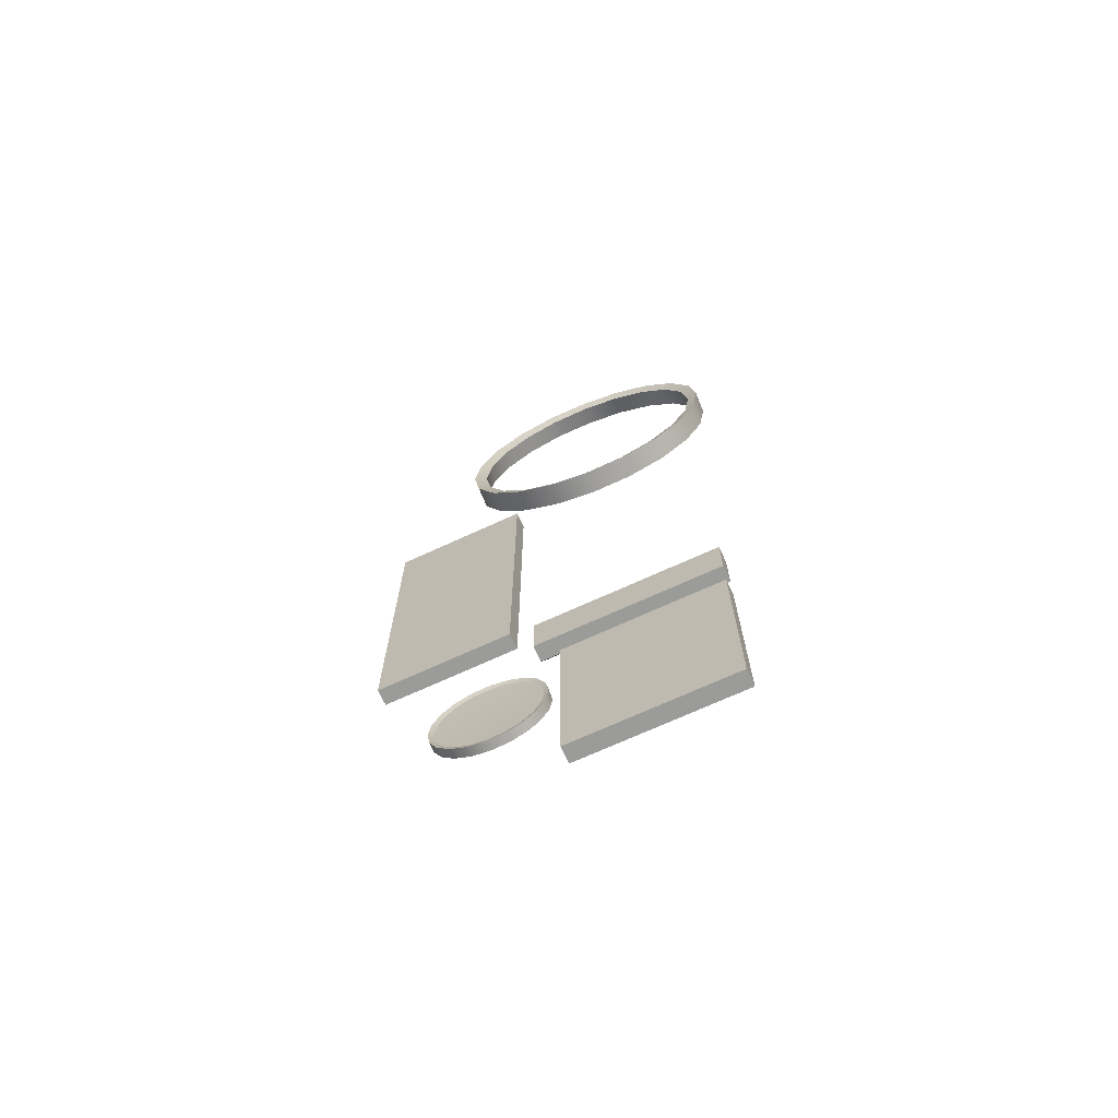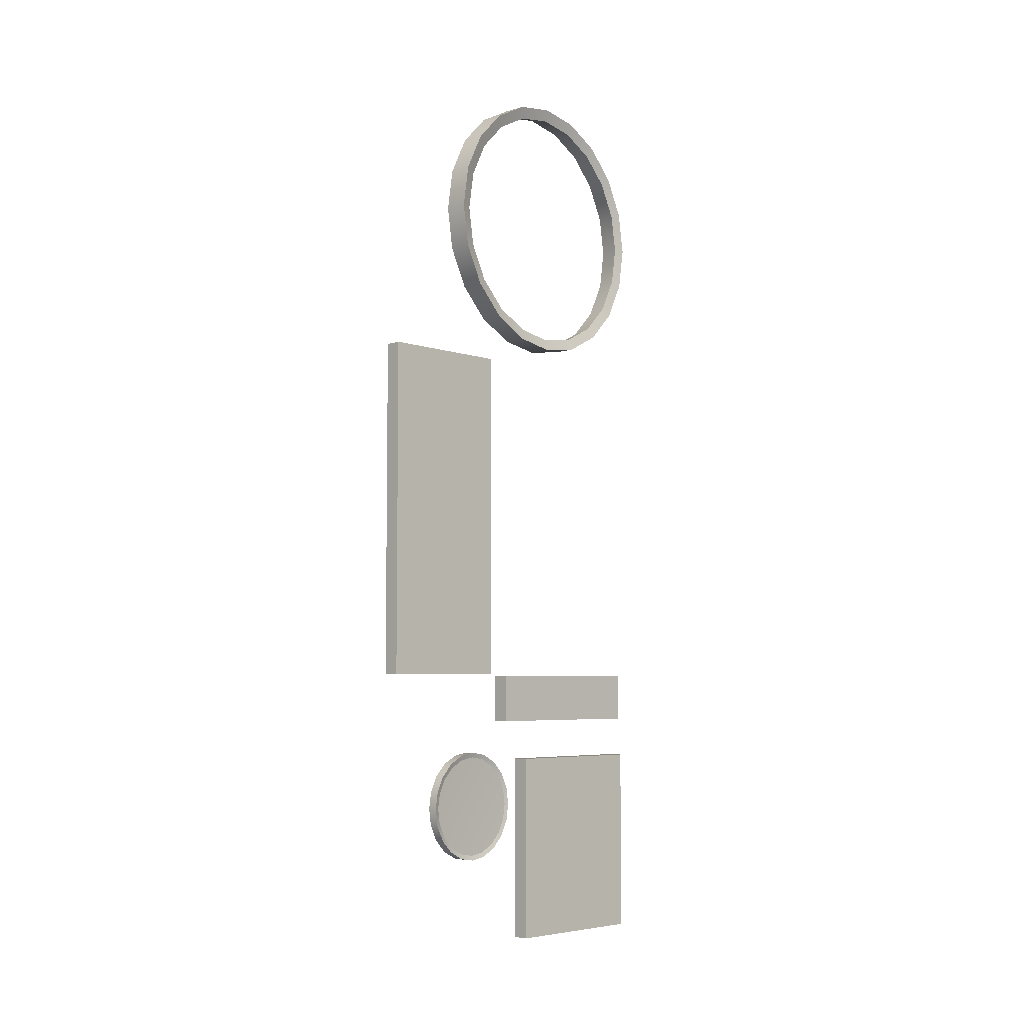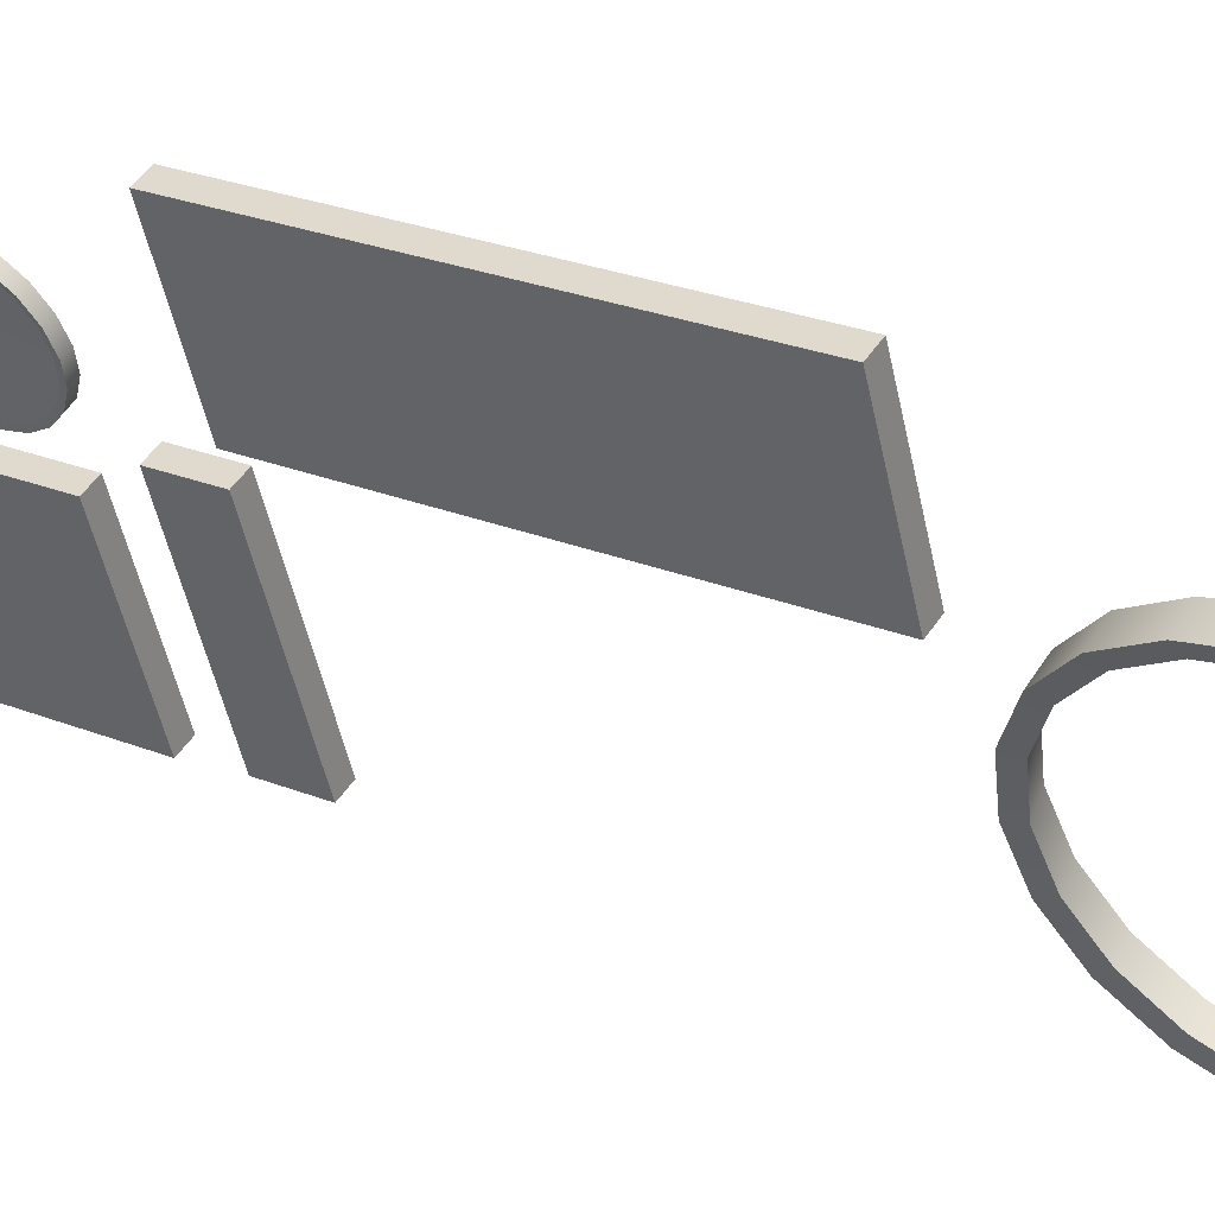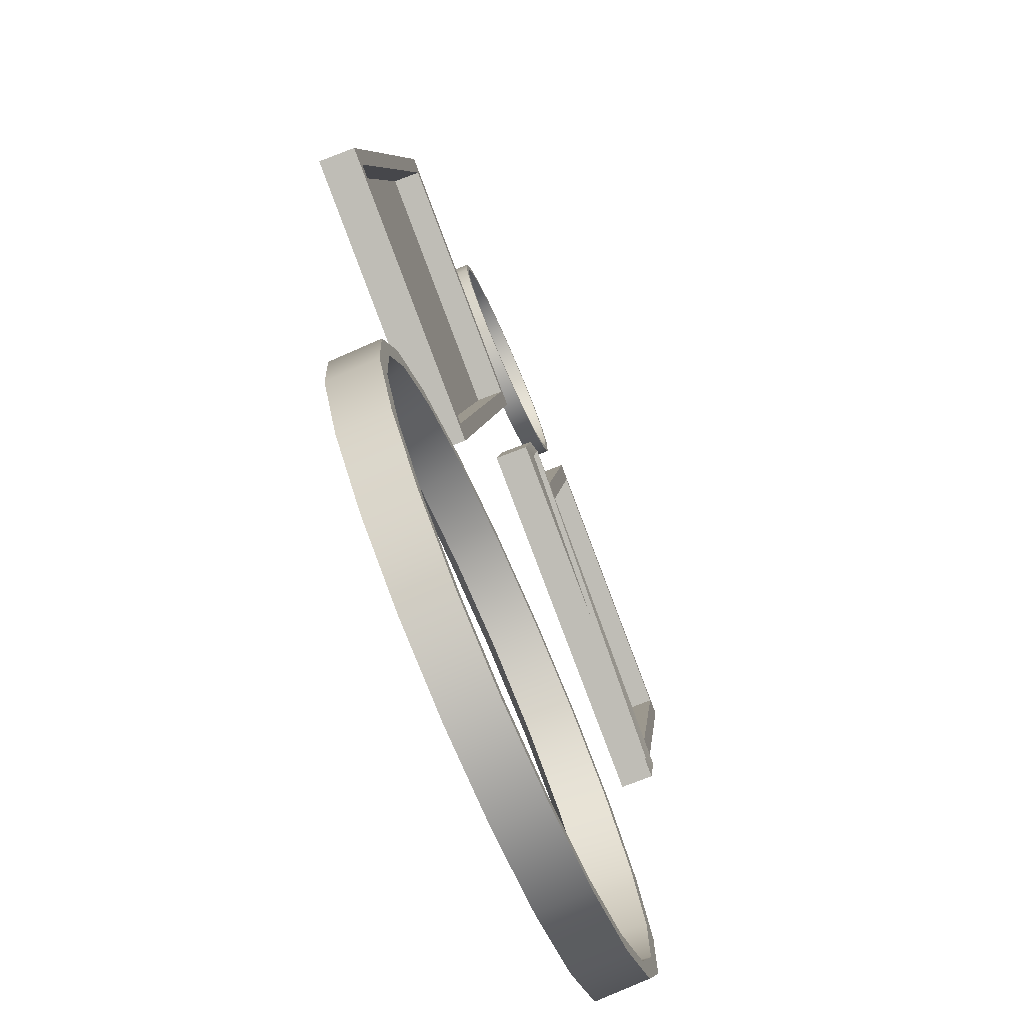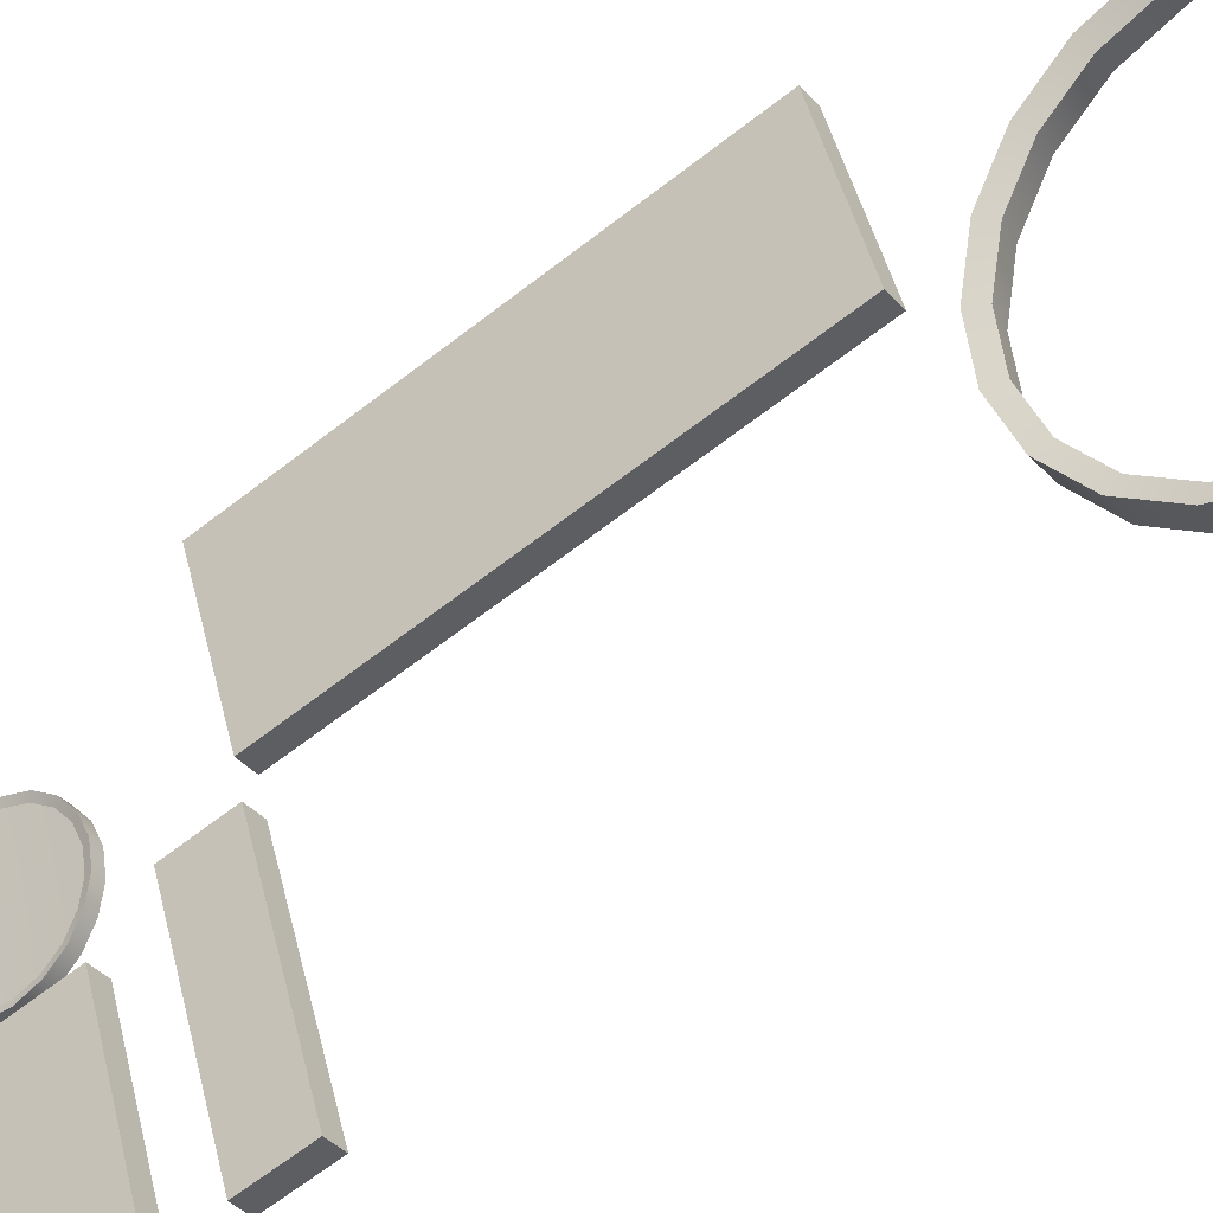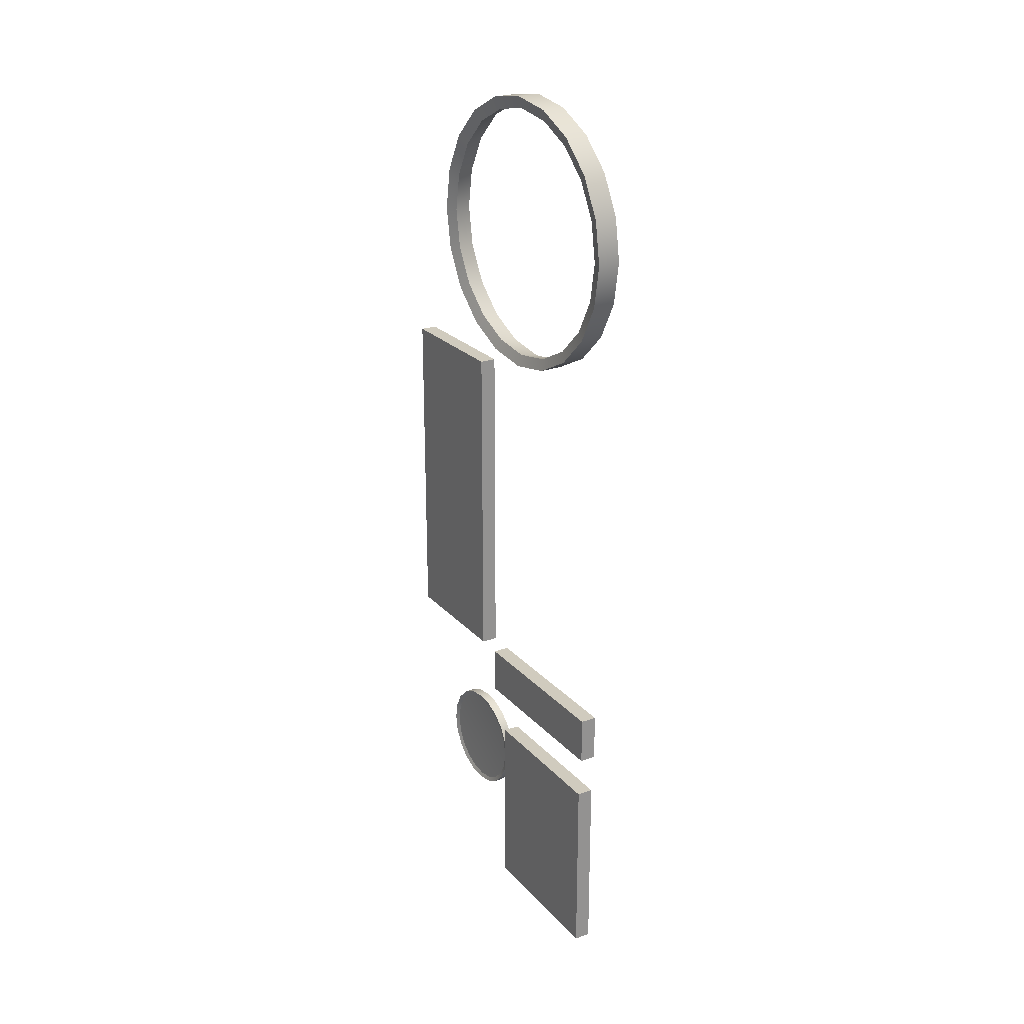
<metadata>
{"format":"obj","ext":"obj","renderer":"f3d","projection":"perspective","resolution":1024,"background":"white","views":[{"elev":-69.6,"azim":-44.4,"up":"+Z"},{"elev":-5.5,"azim":-115.1,"up":"+Z"},{"elev":23.9,"azim":-55.5,"up":"+Y"},{"elev":4.2,"azim":3.0,"up":"+Y"},{"elev":-62.9,"azim":-51.4,"up":"+Y"},{"elev":23.6,"azim":-9.8,"up":"+Z"}]}
</metadata>
<code>
g default
v -11.6 0.05395 0.471
v -11.56 0.07093 0.471
v -11.74 0.4273 0.471
v -11.7 0.4443 0.471
v -11.74 0.4273 -0.529
v -11.7 0.4443 -0.529
v -11.6 0.05395 -0.529
v -11.56 0.07093 -0.529
v -11.57 0.09164 -0.5009
v -11.57 0.09164 0.4429
v -11.69 0.4236 -0.5009
v -11.69 0.4236 0.4429
v -11.6 0.0785 -0.5009
v -11.6 0.0785 0.4429
v -11.73 0.4104 -0.5009
v -11.73 0.4104 0.4429
v -11.38 -0.5177 -0.5349
v -11.34 -0.5007 -0.5349
v -11.57 -0.01152 -0.5349
v -11.53 0.005463 -0.5349
v -11.57 -0.01152 -0.6772
v -11.53 0.005463 -0.6772
v -11.38 -0.5177 -0.6772
v -11.34 -0.5007 -0.6772
v -11.35 -0.4899 -0.6669
v -11.35 -0.4899 -0.5453
v -11.52 -0.00828 -0.6669
v -11.52 -0.00828 -0.5453
v -11.38 -0.5031 -0.6669
v -11.38 -0.5031 -0.5453
v -11.55 -0.02142 -0.6669
v -11.55 -0.02142 -0.5453
v -11.39 -0.5217 -0.7975
v -11.34 -0.5047 -0.7975
v -11.55 -0.08976 -0.7975
v -11.51 -0.07278 -0.7975
v -11.55 -0.08976 -1.358
v -11.51 -0.07278 -1.358
v -11.39 -0.5217 -1.358
v -11.34 -0.5047 -1.358
v -11.35 -0.4808 -1.342
v -11.35 -0.4808 -0.8132
v -11.5 -0.09673 -1.342
v -11.5 -0.09673 -0.8132
v -11.39 -0.4939 -1.342
v -11.39 -0.4939 -0.8132
v -11.53 -0.1099 -1.342
v -11.53 -0.1099 -0.8132
v -11.38 -0.5061 0.8227
v -11.4 -0.4577 0.7195
v -11.43 -0.3824 0.6376
v -11.47 -0.2875 0.585
v -11.52 -0.1823 0.5668
v -11.56 -0.07713 0.585
v -11.6 0.01777 0.6376
v -11.63 0.09308 0.7195
v -11.65 0.1414 0.8227
v -11.66 0.1581 0.9372
v -11.65 0.1414 1.052
v -11.63 0.09308 1.155
v -11.6 0.01777 1.237
v -11.56 -0.07713 1.289
v -11.52 -0.1823 1.307
v -11.47 -0.2875 1.289
v -11.43 -0.3824 1.237
v -11.4 -0.4577 1.155
v -11.38 -0.5061 1.052
v -11.37 -0.5227 0.9372
v -11.62 0.1958 0.9375
v -11.61 0.1786 0.8189
v -11.59 0.1286 0.7119
v -11.55 0.05067 0.6269
v -11.51 -0.04748 0.5724
v -11.46 -0.1563 0.5536
v -11.42 -0.2651 0.5724
v -11.37 -0.3632 0.6269
v -11.34 -0.4411 0.7119
v -11.32 -0.4911 0.8189
v -11.31 -0.5084 0.9375
v -11.32 -0.4911 1.056
v -11.34 -0.4411 1.163
v -11.37 -0.3632 1.248
v -11.42 -0.2651 1.303
v -11.46 -0.1563 1.321
v -11.51 -0.04748 1.303
v -11.55 0.05067 1.248
v -11.59 0.1286 1.163
v -11.61 0.1786 1.056
v -11.69 0.1884 0.9375
v -11.68 0.1702 0.8122
v -11.66 0.1174 0.6991
v -11.62 0.03512 0.6094
v -11.58 -0.06857 0.5518
v -11.53 -0.1835 0.532
v -11.48 -0.2984 0.5518
v -11.43 -0.4021 0.6094
v -11.39 -0.4844 0.6991
v -11.37 -0.5372 0.8122
v -11.36 -0.5554 0.9375
v -11.37 -0.5372 1.063
v -11.39 -0.4844 1.176
v -11.43 -0.4021 1.266
v -11.48 -0.2984 1.323
v -11.53 -0.1835 1.343
v -11.58 -0.06857 1.323
v -11.62 0.03512 1.266
v -11.66 0.1174 1.176
v -11.68 0.1702 1.063
v -11.62 0.2157 0.9375
v -11.62 0.1975 0.8122
v -11.59 0.1446 0.6991
v -11.56 0.06234 0.6094
v -11.51 -0.04134 0.5518
v -11.46 -0.1563 0.532
v -11.41 -0.2712 0.5518
v -11.37 -0.3749 0.6094
v -11.33 -0.4572 0.6991
v -11.31 -0.51 0.8122
v -11.3 -0.5282 0.9375
v -11.31 -0.51 1.063
v -11.33 -0.4572 1.176
v -11.37 -0.3749 1.266
v -11.41 -0.2712 1.323
v -11.46 -0.1563 1.343
v -11.51 -0.04134 1.323
v -11.56 0.06234 1.266
v -11.59 0.1446 1.176
v -11.62 0.1975 1.063
v -11.54 -0.01453 -0.9841
v -11.55 0.005146 -1.026
v -11.57 0.03579 -1.059
v -11.58 0.07441 -1.081
v -11.6 0.1172 -1.088
v -11.62 0.16 -1.081
v -11.63 0.1986 -1.059
v -11.65 0.2293 -1.026
v -11.66 0.249 -0.9841
v -11.66 0.2557 -0.9376
v -11.66 0.249 -0.891
v -11.65 0.2293 -0.849
v -11.63 0.1986 -0.8156
v -11.62 0.16 -0.7942
v -11.6 0.1172 -0.7869
v -11.58 0.07441 -0.7942
v -11.57 0.03579 -0.8156
v -11.55 0.005146 -0.849
v -11.54 -0.01453 -0.891
v -11.54 -0.02131 -0.9376
v -11.6 0.1177 -0.9377
v -11.64 0.2711 -0.9374
v -11.64 0.2641 -0.9857
v -11.63 0.2437 -1.029
v -11.62 0.212 -1.064
v -11.6 0.1721 -1.086
v -11.58 0.1278 -1.094
v -11.56 0.08354 -1.086
v -11.54 0.0436 -1.064
v -11.53 0.01191 -1.029
v -11.52 -0.008441 -0.9857
v -11.52 -0.01545 -0.9374
v -11.52 -0.008441 -0.8891
v -11.53 0.01191 -0.8456
v -11.54 0.0436 -0.811
v -11.56 0.08354 -0.7889
v -11.58 0.1278 -0.7812
v -11.6 0.1721 -0.7889
v -11.62 0.212 -0.811
v -11.63 0.2437 -0.8456
v -11.64 0.2641 -0.8891
v -11.67 0.2681 -0.9374
v -11.67 0.2607 -0.9884
v -11.66 0.2392 -1.034
v -11.64 0.2057 -1.071
v -11.62 0.1635 -1.094
v -11.6 0.1167 -1.102
v -11.58 0.06997 -1.094
v -11.57 0.02778 -1.071
v -11.55 -0.005705 -1.034
v -11.54 -0.0272 -0.9884
v -11.54 -0.03461 -0.9374
v -11.54 -0.0272 -0.8864
v -11.55 -0.005706 -0.8404
v -11.57 0.02778 -0.8039
v -11.58 0.06997 -0.7805
v -11.6 0.1167 -0.7724
v -11.62 0.1635 -0.7805
v -11.64 0.2057 -0.8039
v -11.66 0.2392 -0.8404
v -11.67 0.2607 -0.8864
v -11.64 0.2792 -0.9374
v -11.64 0.2717 -0.9884
v -11.63 0.2503 -1.034
v -11.62 0.2168 -1.071
v -11.6 0.1746 -1.094
v -11.58 0.1278 -1.102
v -11.56 0.08104 -1.094
v -11.54 0.03885 -1.071
v -11.53 0.005372 -1.034
v -11.52 -0.01613 -0.9884
v -11.51 -0.02353 -0.9374
v -11.52 -0.01613 -0.8864
v -11.53 0.005372 -0.8404
v -11.54 0.03885 -0.8039
v -11.56 0.08104 -0.7805
v -11.58 0.1278 -0.7724
v -11.6 0.1746 -0.7805
v -11.62 0.2168 -0.8039
v -11.63 0.2503 -0.8404
v -11.64 0.2717 -0.8864
g polySurface3 Cockpit:polySurface9
f 1 2 4 3
f 3 4 6 5
f 5 6 8 7
f 7 8 2 1
f 14 13 15 16
f 7 1 3 5
f 2 8 9 10
f 8 6 11 9
f 6 4 12 11
f 4 2 10 12
f 10 9 13 14
f 9 11 15 13
f 11 12 16 15
f 12 10 14 16
f 17 18 20 19
f 19 20 22 21
f 21 22 24 23
f 23 24 18 17
f 30 29 31 32
f 23 17 19 21
f 18 24 25 26
f 24 22 27 25
f 22 20 28 27
f 20 18 26 28
f 26 25 29 30
f 25 27 31 29
f 27 28 32 31
f 28 26 30 32
f 33 34 36 35
f 35 36 38 37
f 37 38 40 39
f 39 40 34 33
f 46 45 47 48
f 39 33 35 37
f 34 40 41 42
f 40 38 43 41
f 38 36 44 43
f 36 34 42 44
f 42 41 45 46
f 41 43 47 45
f 43 44 48 47
f 44 42 46 48
f 70 69 58 57
f 71 70 57 56
f 72 71 56 55
f 73 72 55 54
f 74 73 54 53
f 75 74 53 52
f 76 75 52 51
f 77 76 51 50
f 78 77 50 49
f 79 78 49 68
f 80 79 68 67
f 81 80 67 66
f 82 81 66 65
f 83 82 65 64
f 84 83 64 63
f 85 84 63 62
f 86 85 62 61
f 87 86 61 60
f 88 87 60 59
f 69 88 59 58
f 57 58 89 90
f 56 57 90 91
f 55 56 91 92
f 54 55 92 93
f 53 54 93 94
f 52 53 94 95
f 51 52 95 96
f 50 51 96 97
f 49 50 97 98
f 68 49 98 99
f 67 68 99 100
f 66 67 100 101
f 65 66 101 102
f 64 65 102 103
f 63 64 103 104
f 62 63 104 105
f 61 62 105 106
f 60 61 106 107
f 59 60 107 108
f 58 59 108 89
f 90 89 109 110
f 91 90 110 111
f 92 91 111 112
f 93 92 112 113
f 94 93 113 114
f 95 94 114 115
f 96 95 115 116
f 97 96 116 117
f 98 97 117 118
f 99 98 118 119
f 100 99 119 120
f 101 100 120 121
f 102 101 121 122
f 103 102 122 123
f 104 103 123 124
f 105 104 124 125
f 106 105 125 126
f 107 106 126 127
f 108 107 127 128
f 89 108 128 109
f 110 109 69 70
f 111 110 70 71
f 112 111 71 72
f 113 112 72 73
f 114 113 73 74
f 115 114 74 75
f 116 115 75 76
f 117 116 76 77
f 118 117 77 78
f 119 118 78 79
f 120 119 79 80
f 121 120 80 81
f 122 121 81 82
f 123 122 82 83
f 124 123 83 84
f 125 124 84 85
f 126 125 85 86
f 127 126 86 87
f 128 127 87 88
f 109 128 88 69
f 130 149 129
f 131 149 130
f 132 149 131
f 133 149 132
f 134 149 133
f 135 149 134
f 136 149 135
f 137 149 136
f 138 149 137
f 139 149 138
f 140 149 139
f 141 149 140
f 142 149 141
f 143 149 142
f 144 149 143
f 145 149 144
f 146 149 145
f 147 149 146
f 148 149 147
f 129 149 148
f 151 150 138 137
f 152 151 137 136
f 153 152 136 135
f 154 153 135 134
f 155 154 134 133
f 156 155 133 132
f 157 156 132 131
f 158 157 131 130
f 159 158 130 129
f 160 159 129 148
f 161 160 148 147
f 162 161 147 146
f 163 162 146 145
f 164 163 145 144
f 165 164 144 143
f 166 165 143 142
f 167 166 142 141
f 168 167 141 140
f 169 168 140 139
f 150 169 139 138
f 137 138 170 171
f 136 137 171 172
f 135 136 172 173
f 134 135 173 174
f 133 134 174 175
f 132 133 175 176
f 131 132 176 177
f 130 131 177 178
f 129 130 178 179
f 148 129 179 180
f 147 148 180 181
f 146 147 181 182
f 145 146 182 183
f 144 145 183 184
f 143 144 184 185
f 142 143 185 186
f 141 142 186 187
f 140 141 187 188
f 139 140 188 189
f 138 139 189 170
f 171 170 190 191
f 172 171 191 192
f 173 172 192 193
f 174 173 193 194
f 175 174 194 195
f 176 175 195 196
f 177 176 196 197
f 178 177 197 198
f 179 178 198 199
f 180 179 199 200
f 181 180 200 201
f 182 181 201 202
f 183 182 202 203
f 184 183 203 204
f 185 184 204 205
f 186 185 205 206
f 187 186 206 207
f 188 187 207 208
f 189 188 208 209
f 170 189 209 190
f 191 190 150 151
f 192 191 151 152
f 193 192 152 153
f 194 193 153 154
f 195 194 154 155
f 196 195 155 156
f 197 196 156 157
f 198 197 157 158
f 199 198 158 159
f 200 199 159 160
f 201 200 160 161
f 202 201 161 162
f 203 202 162 163
f 204 203 163 164
f 205 204 164 165
f 206 205 165 166
f 207 206 166 167
f 208 207 167 168
f 209 208 168 169
f 190 209 169 150

</code>
